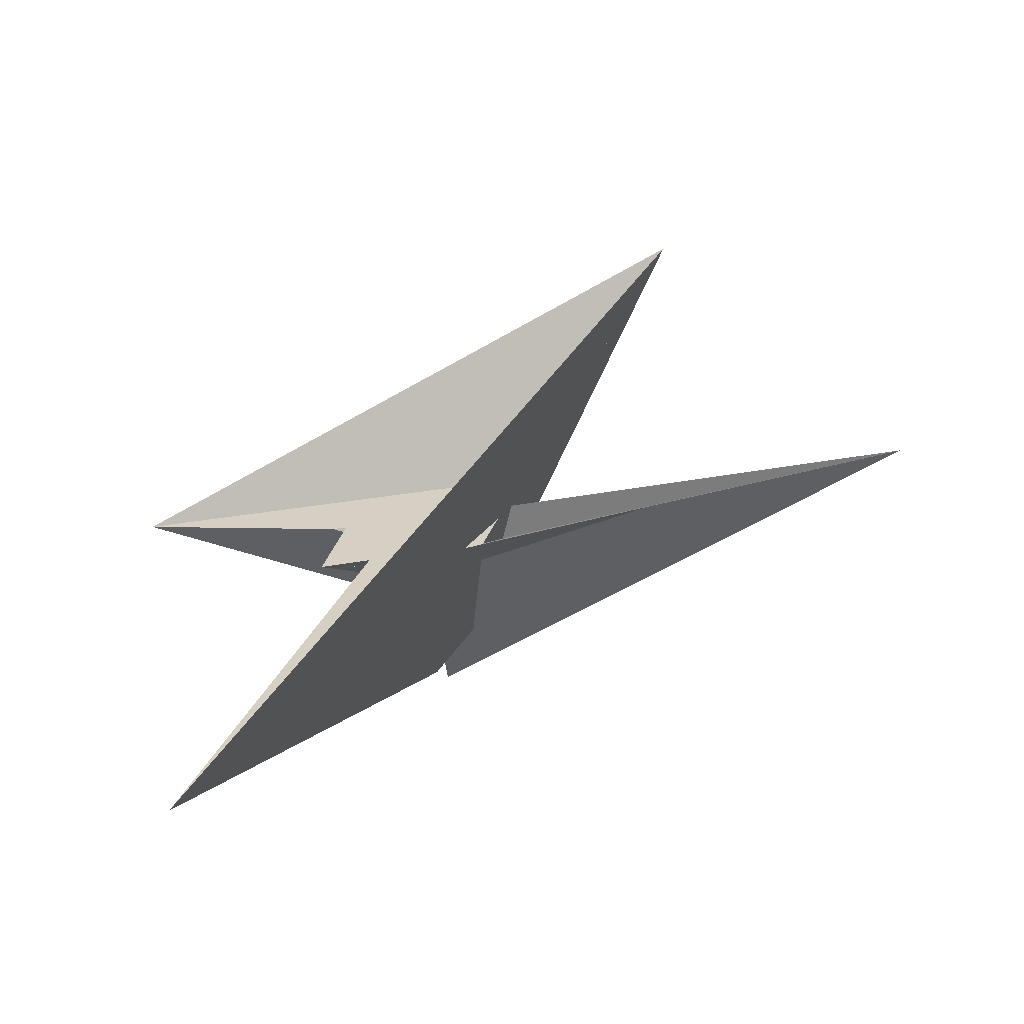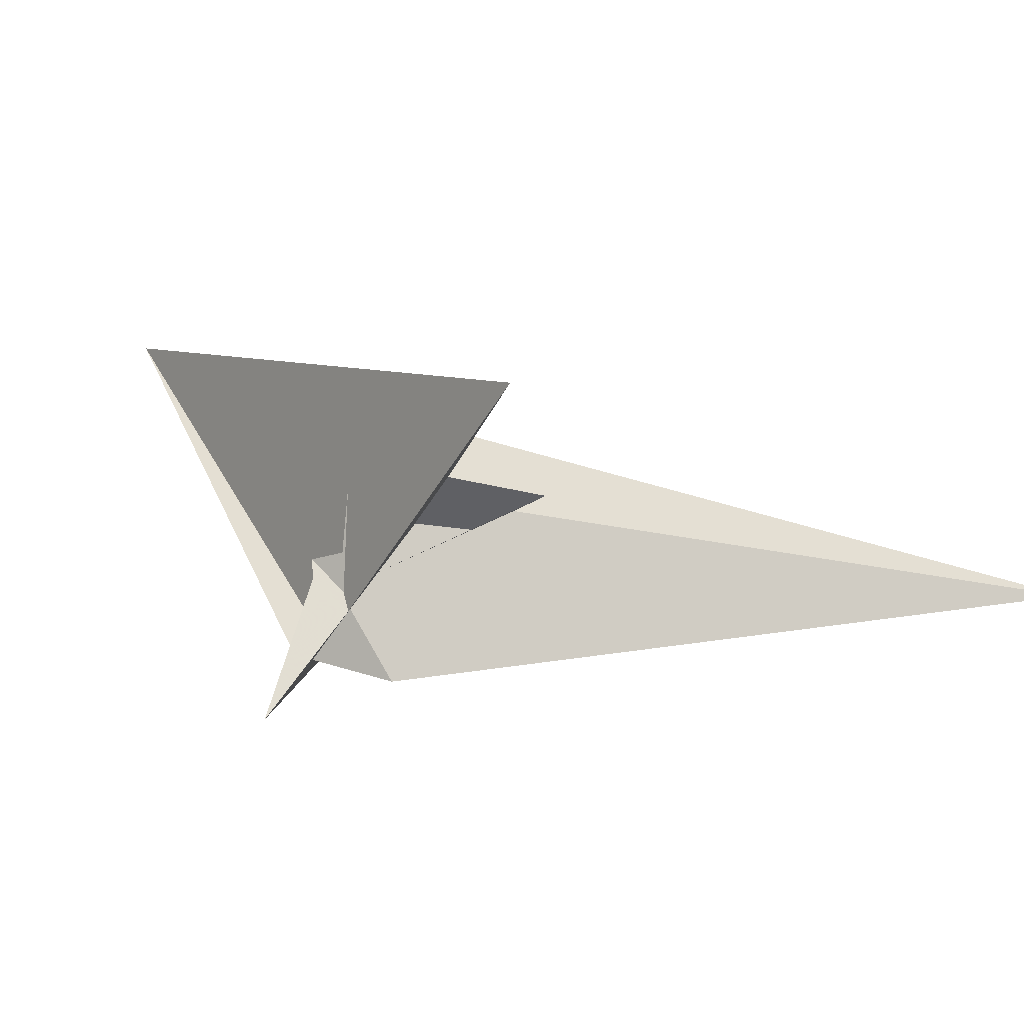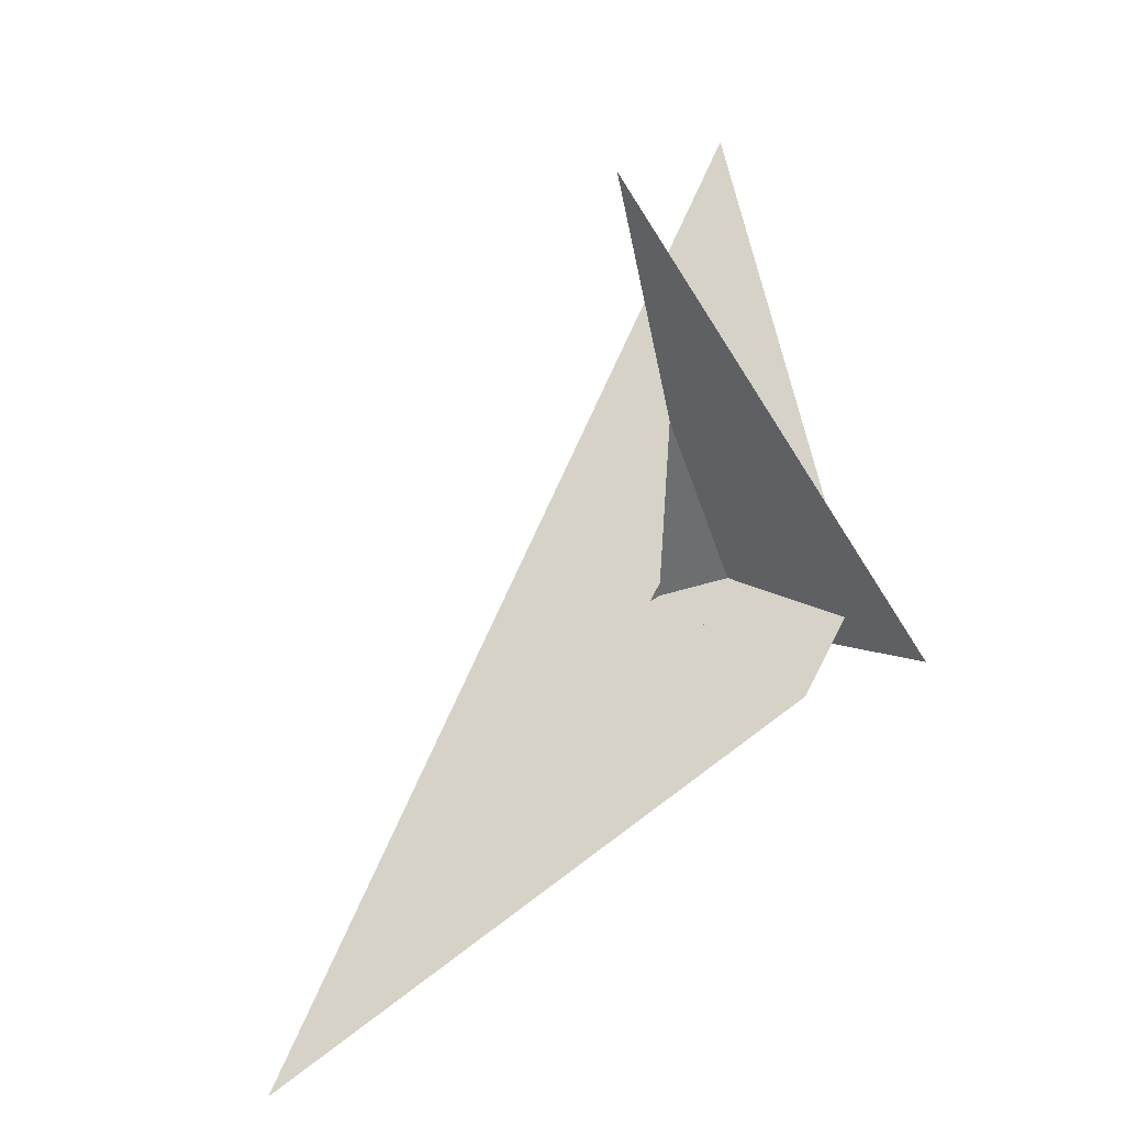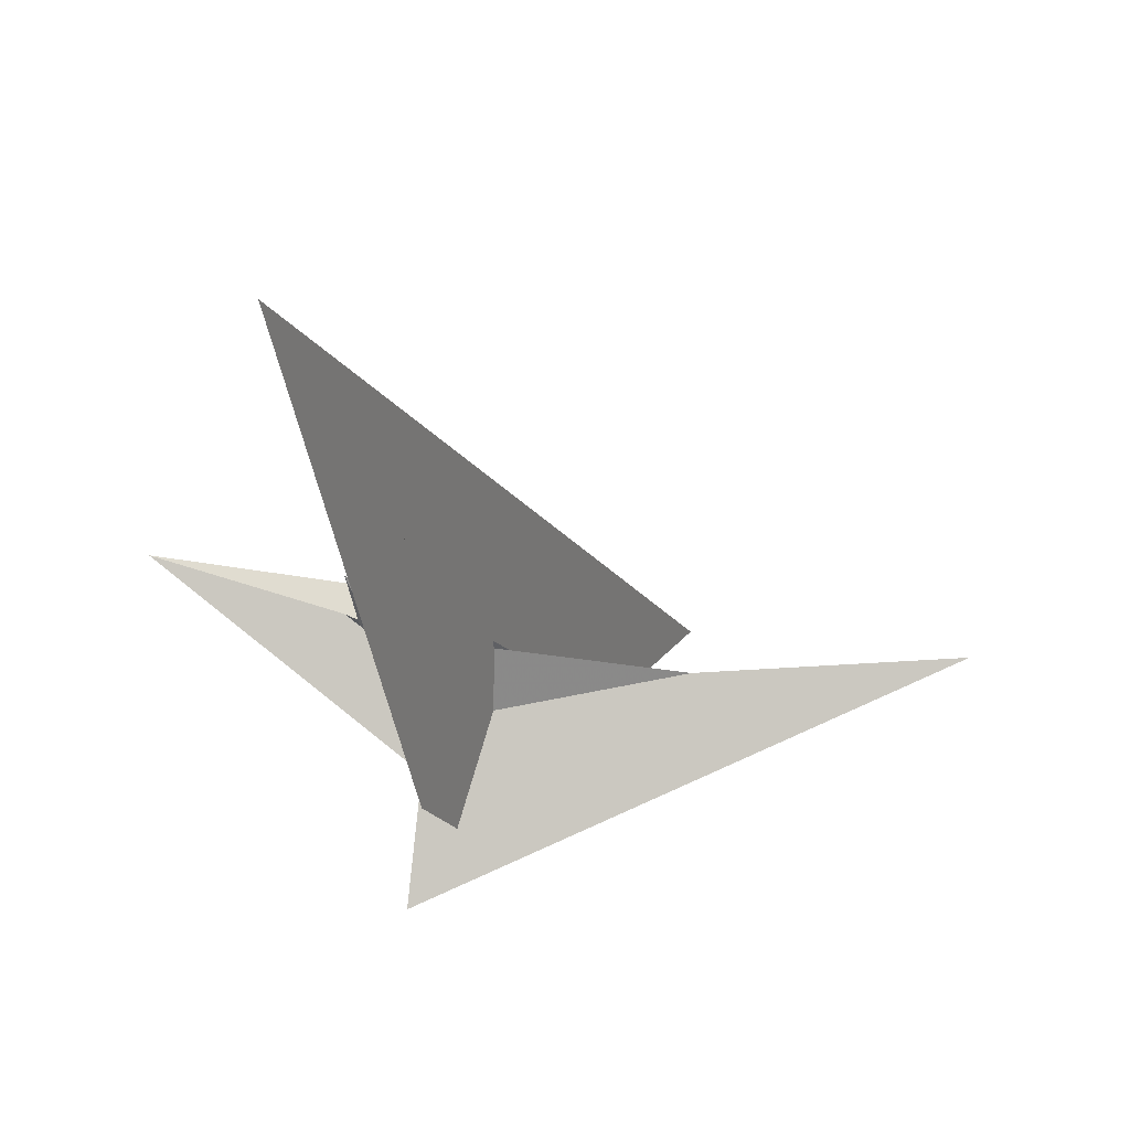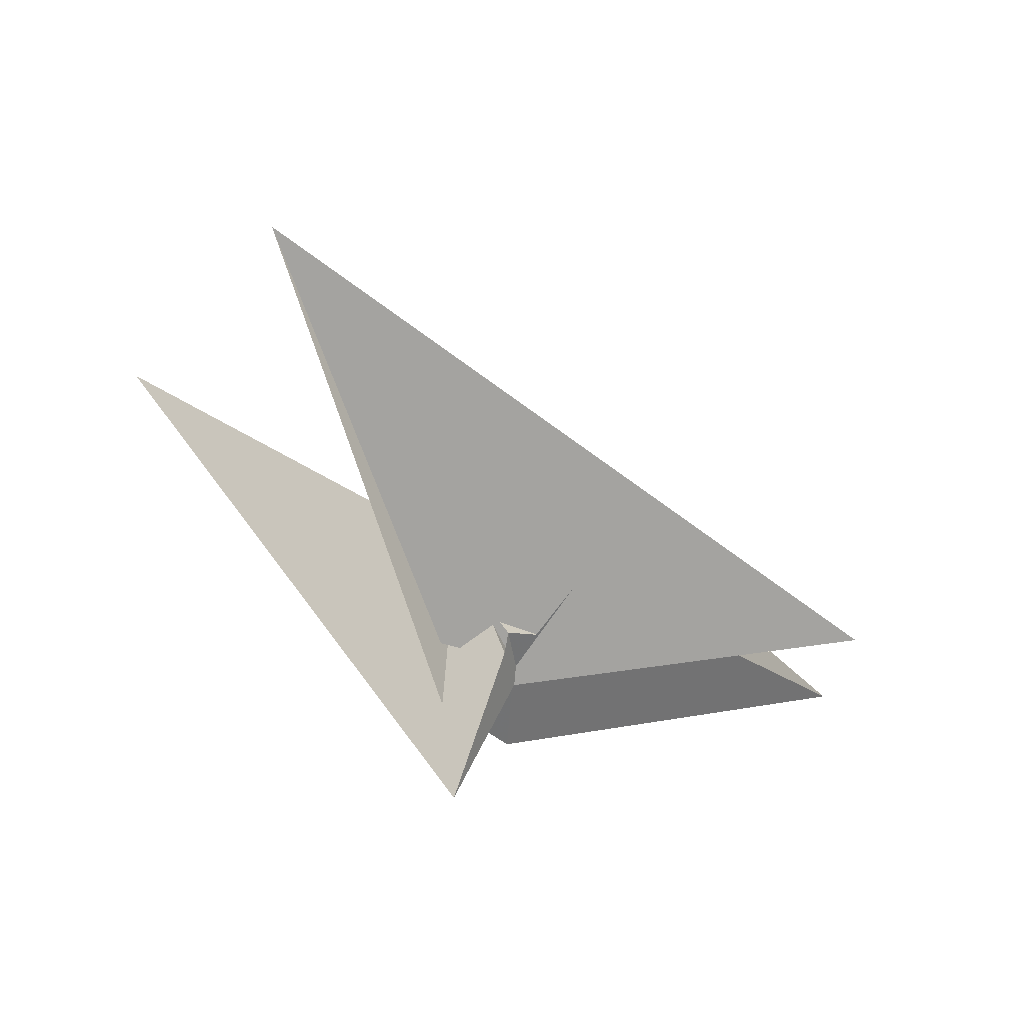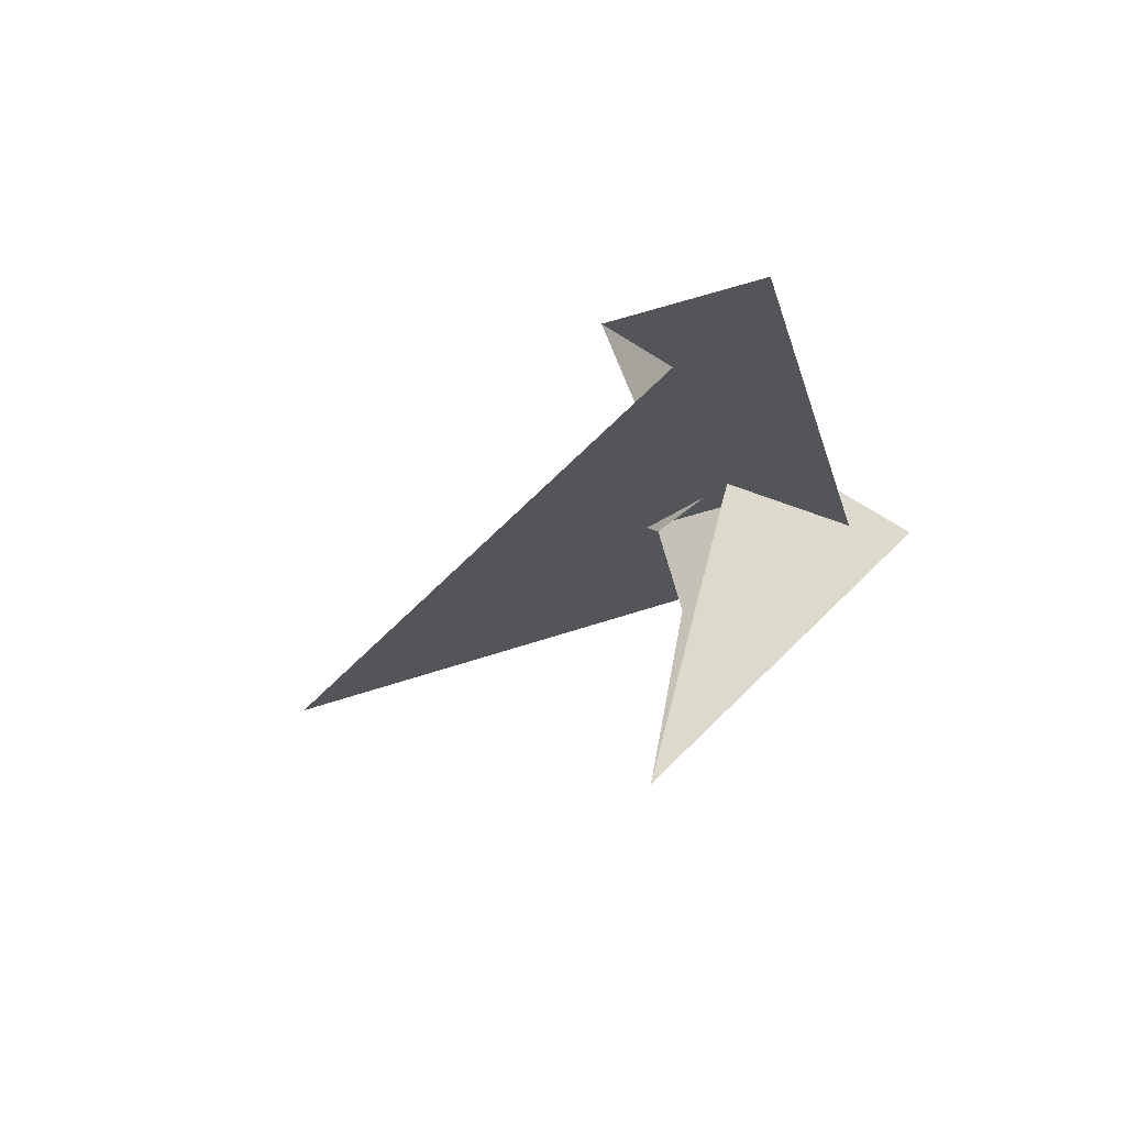
<metadata>
{"format":"obj","ext":"obj","renderer":"f3d","projection":"perspective","resolution":1024,"background":"white","views":[{"elev":-25.0,"azim":104.3,"up":"+Y"},{"elev":77.4,"azim":-37.2,"up":"+Z"},{"elev":-40.6,"azim":-168.6,"up":"+Y"},{"elev":-75.2,"azim":91.5,"up":"+Y"},{"elev":40.8,"azim":-55.1,"up":"+Y"},{"elev":36.9,"azim":-172.0,"up":"+Y"}]}
</metadata>
<code>
v -0.1281 -0.2611 -0.1343
v -0.3285 0.0176 -0.1068
v -0.4813 -0.2545 0.24
v -0.4089 -0.3954 0.2571
v -0.1268 0.2823 -0.5011
v -0.615 -0.05921 0.252
v -0.4429 2.994 -1.985
v -0.008017 -0.1155 -0.3611
v -0.4732 0.7195 -0.4236
v -0.5014 -0.2542 0.2614
v -0.4874 -0.2915 0.2714
v -0.1813 0.2618 0.2515
v 0.5966 -0.5221 0.3961
v -0.1627 0.2764 0.283
v -0.2194 -0.2739 -0.2396
v 1.48 -1.743 0.2807
v 0.01218 0.3031 0.4866
v 0.5069 0.02439 0.7639
v 1.161 -0.7281 0.8067
v 0.3444 -0.4319 0.211
v 0.01752 0.4095 0.2697
v -0.6066 -1.088 0.2685
v 3.782 -3.74 0.9886
v -0.4155 -0.1214 0.2414
v -0.3539 -0.01337 0.2437
v -0.5732 -0.4412 0.2379
v -0.3562 -0.2857 0.2581
v -1.075 -0.4074 -0.02514
v -0.3921 0.08832 -0.4086
v -0.7053 -0.1358 -0.117
v -0.7597 -0.1698 0.1211
v -1.569 -0.7603 0.4384
v 0.05948 0.3243 -4.136
v -0.7825 -0.09397 -0.2446
v 1.904 -1.816 0.2501
v -0.1096 -0.2366 -0.2782
v -0.2913 -0.05976 0.356
v 1.224 -0.1968 2.38
v -0.5485 -0.4419 0.2977
v 0.694 -0.1531 0.8741
v -0.5245 0.07684 0.2249
v 0.4108 -0.3224 -0.4302
v 0.8888 -0.6464 0.1881
v 0.07855 0.02923 -1.867
f 1 2 8 7 9 5 6 11 10 3 4
f 1 2 13 12 14 17 18 19 20 16 15
f 3 4 26 22 23 21 12 13 25 24 27
f 5 6 32 33 29 28 31 30 14 12 21
f 7 8 29 28 22 23 35 16 15 36 34
f 7 9 38 39 24 25 37 17 14 30 34
f 10 11 41 37 17 18 40 26 22 28 31
f 5 9 38 40 18 19 42 43 35 23 21
f 3 10 31 30 34 36 44 42 19 20 27
f 1 4 26 40 38 39 32 33 44 36 15
f 6 11 41 43 35 16 20 27 24 39 32
f 2 8 29 33 44 42 43 41 37 25 13

</code>
